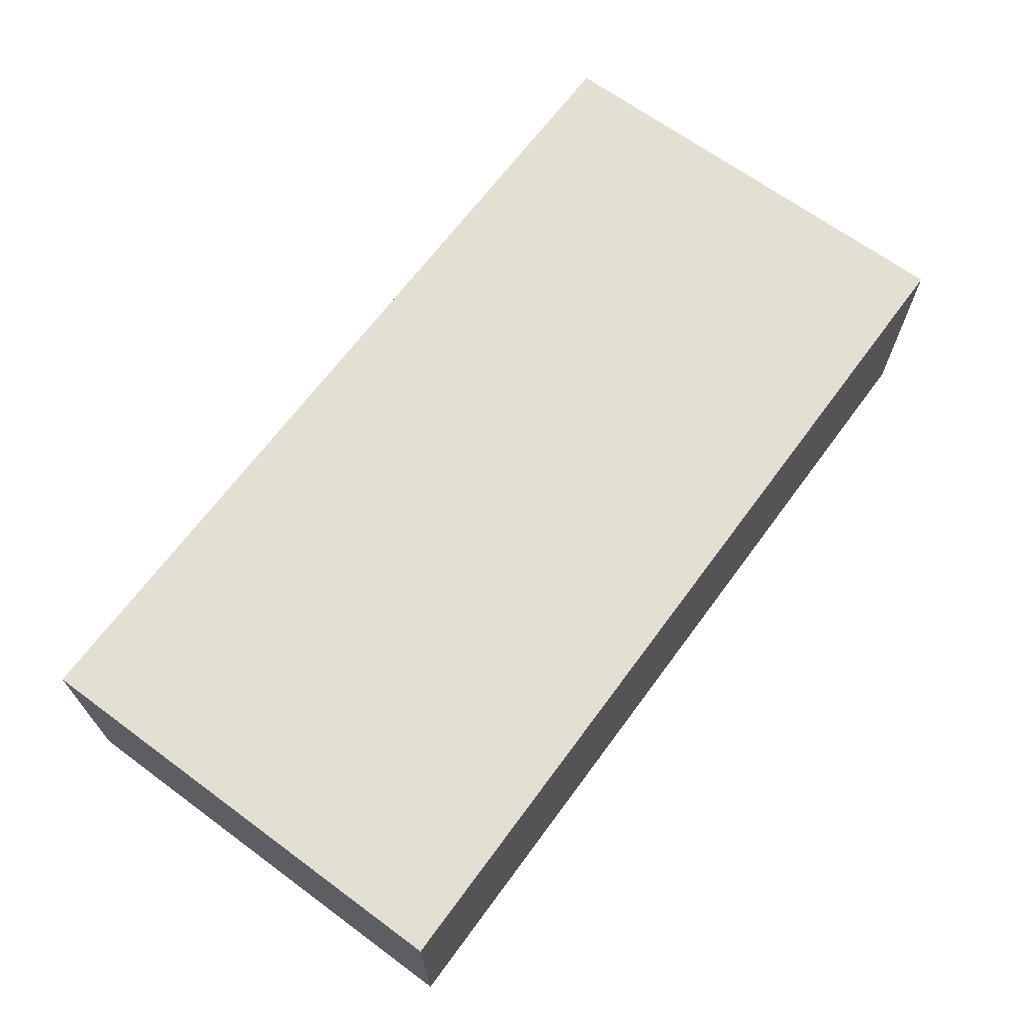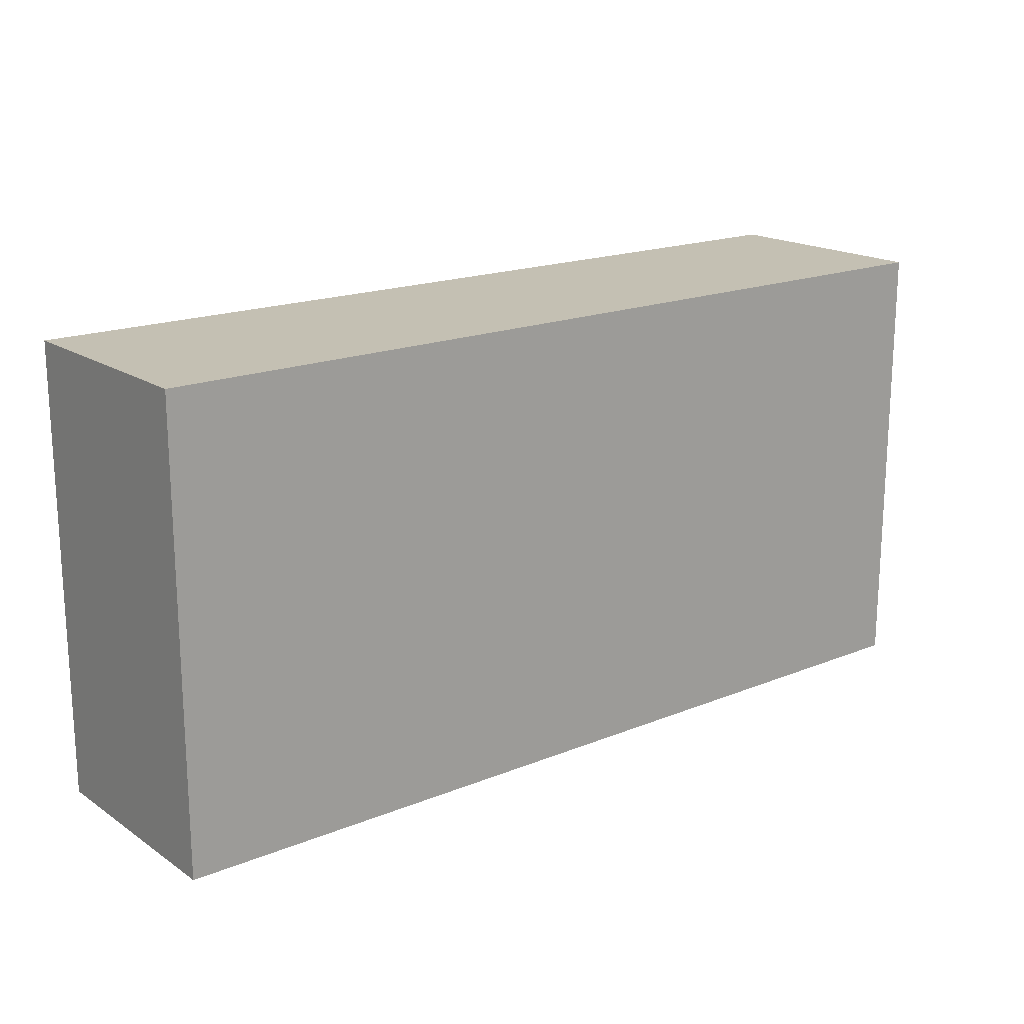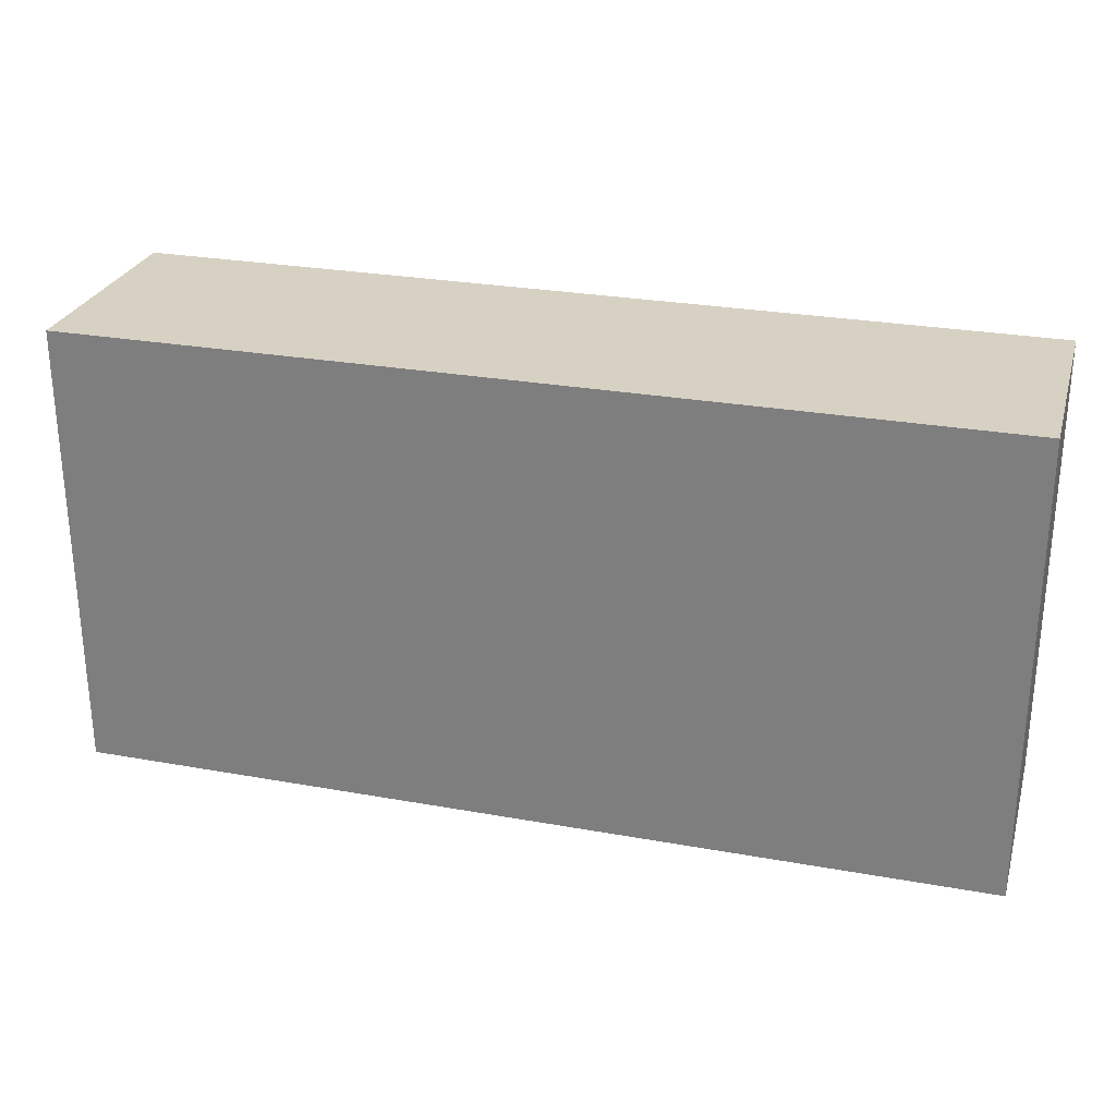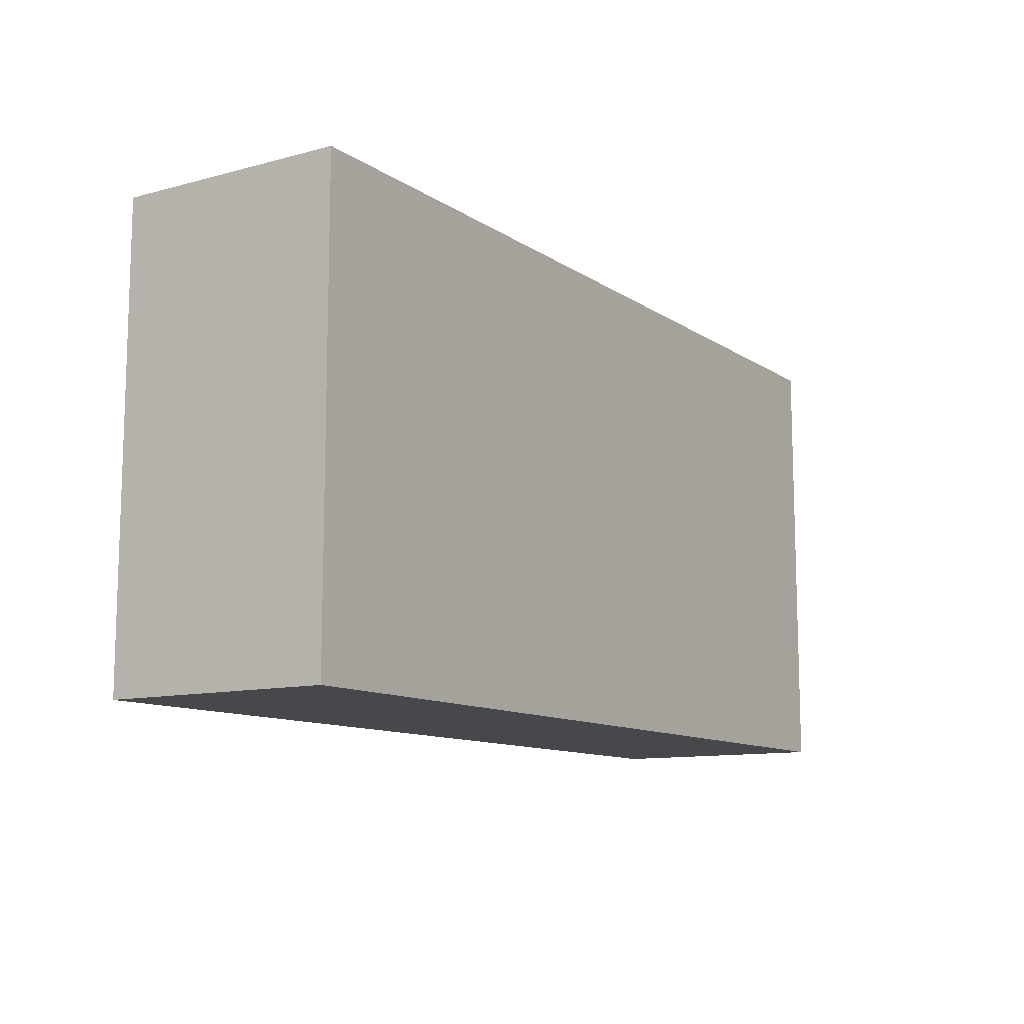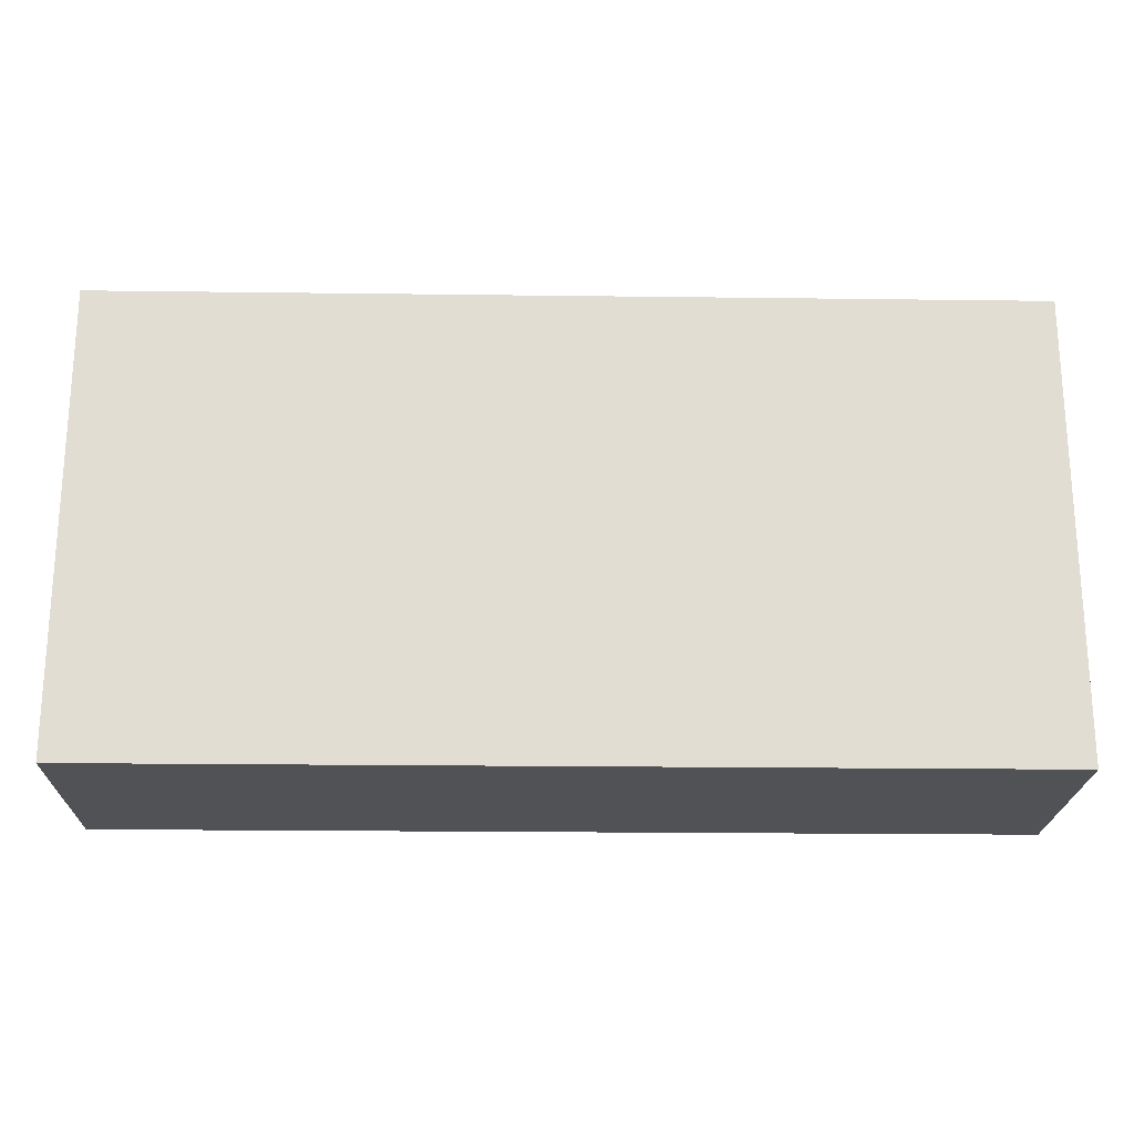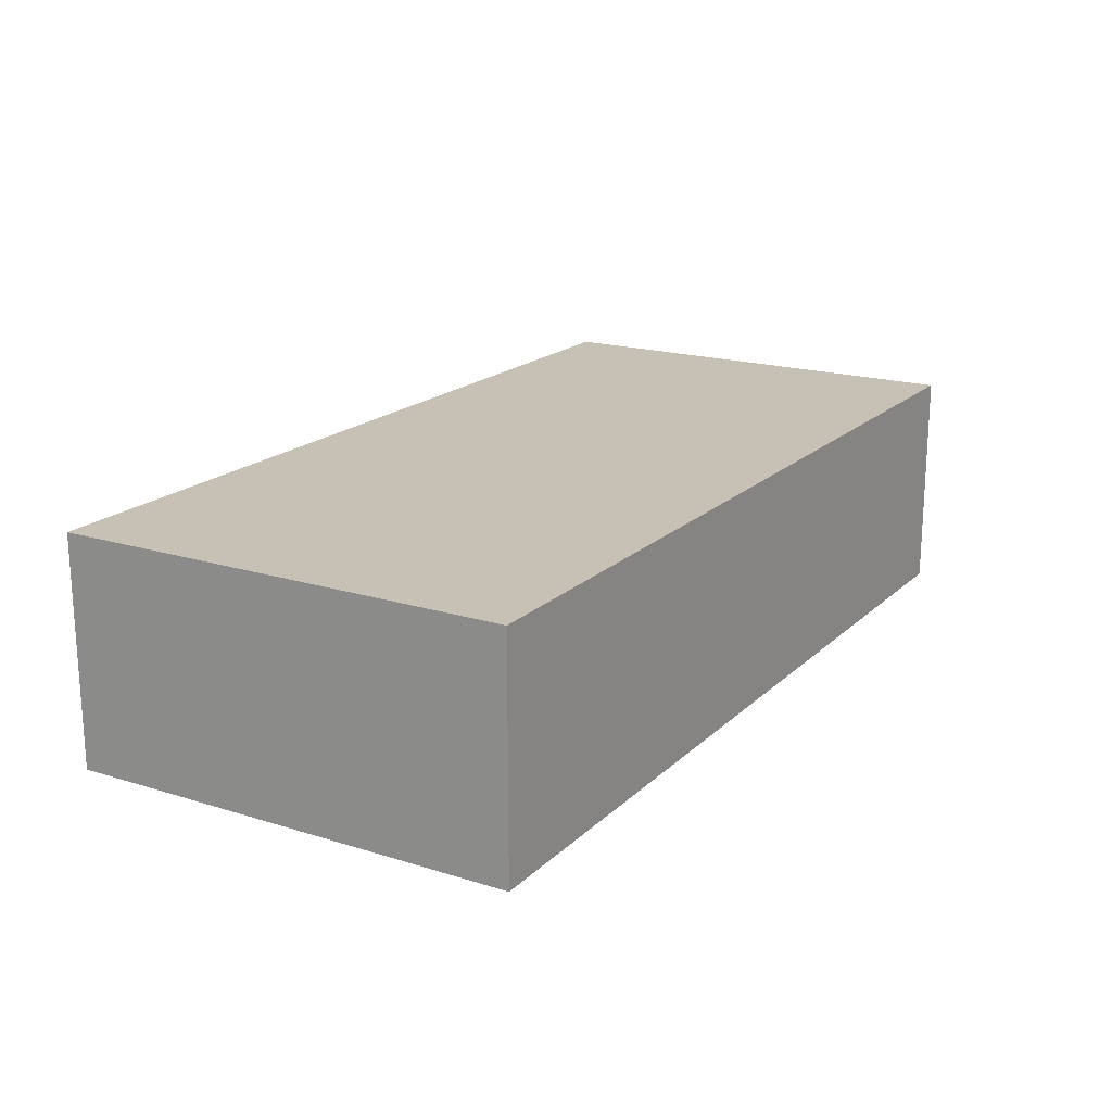
<metadata>
{"format":"obj","ext":"obj","renderer":"f3d","projection":"perspective","resolution":1024,"background":"white","views":[{"elev":67.1,"azim":-53.6,"up":"+Z"},{"elev":18.0,"azim":141.7,"up":"+Y"},{"elev":27.1,"azim":15.6,"up":"+Y"},{"elev":-11.1,"azim":-57.0,"up":"+Y"},{"elev":-21.3,"azim":178.7,"up":"+Y"},{"elev":18.5,"azim":-59.2,"up":"+Z"}]}
</metadata>
<code>
v -1 -0.5 -0.25
v  1 -0.5 -0.25
v  1  0.5 -0.25
v -1  0.5 -0.25
v -1 -0.5  0.25
v  1 -0.5  0.25
v  1  0.5  0.25
v -1  0.5  0.25
f 1 2 3 4
f 5 8 7 6
f 1 5 6 2
f 4 3 7 8
f 2 6 7 3
f 5 1 4 8

</code>
